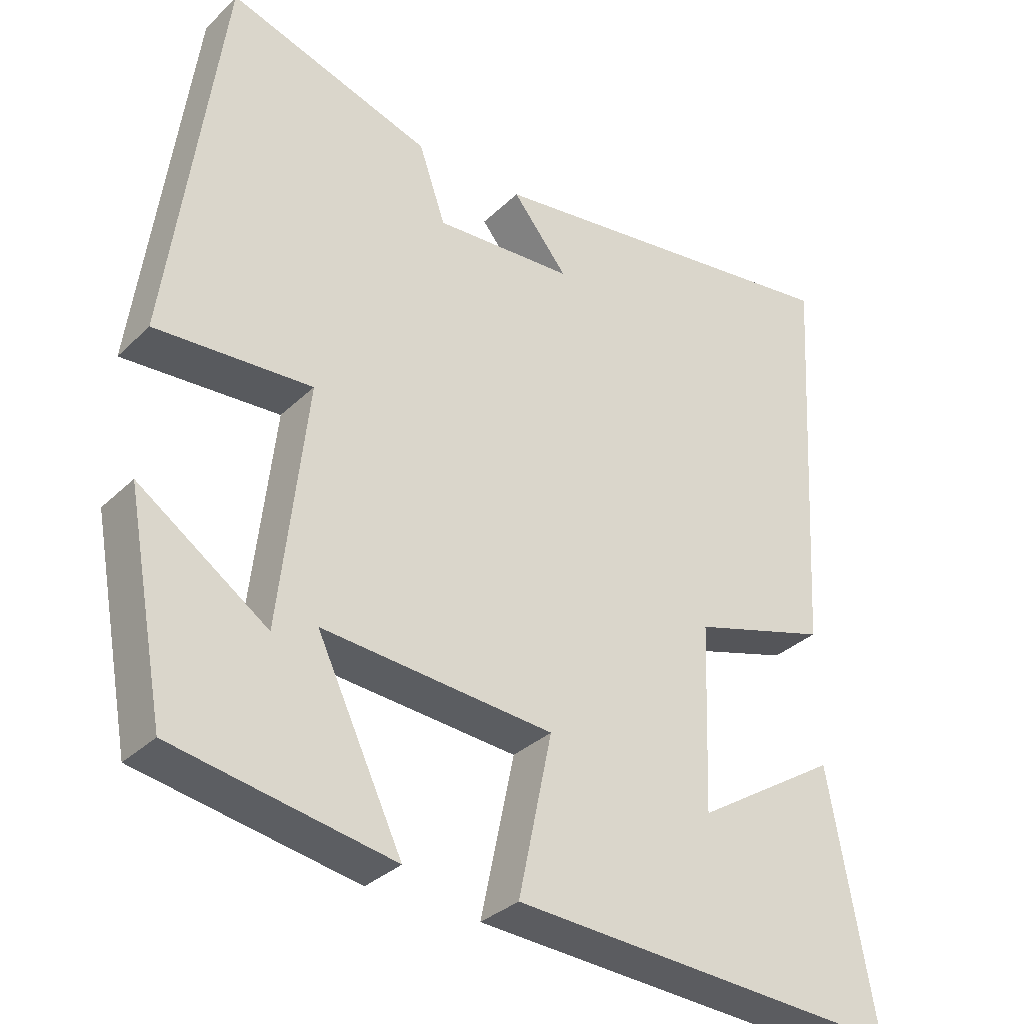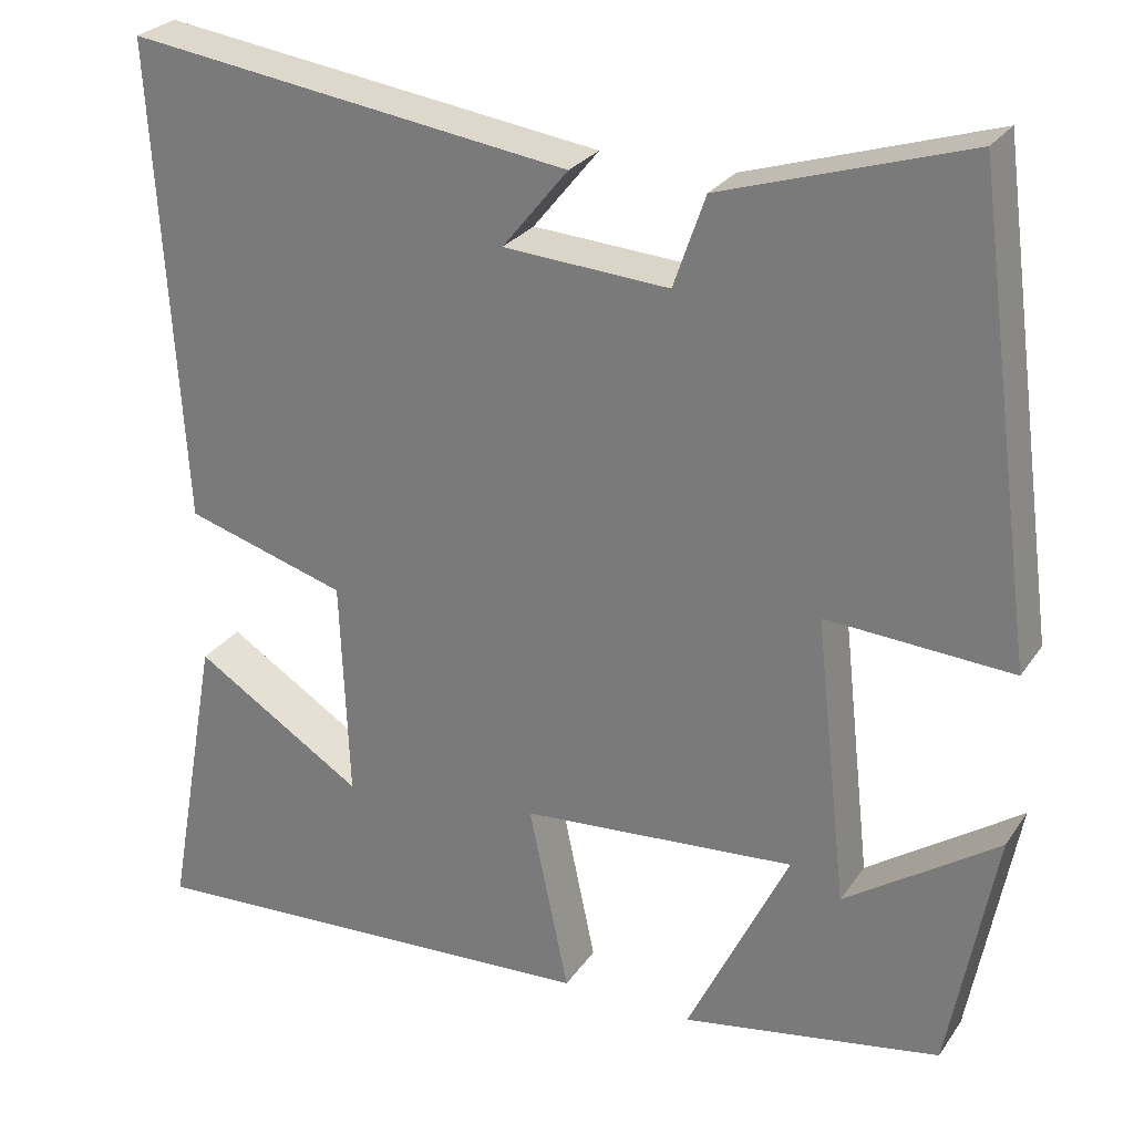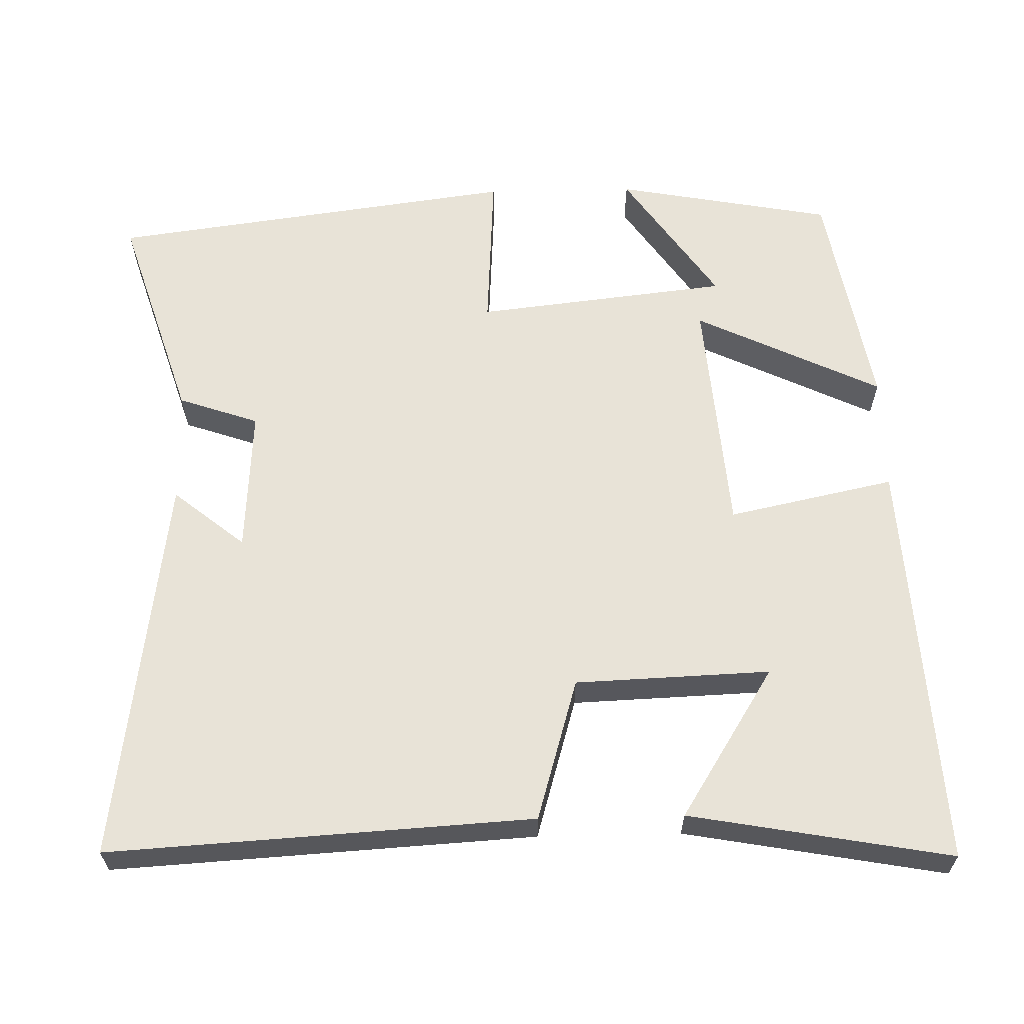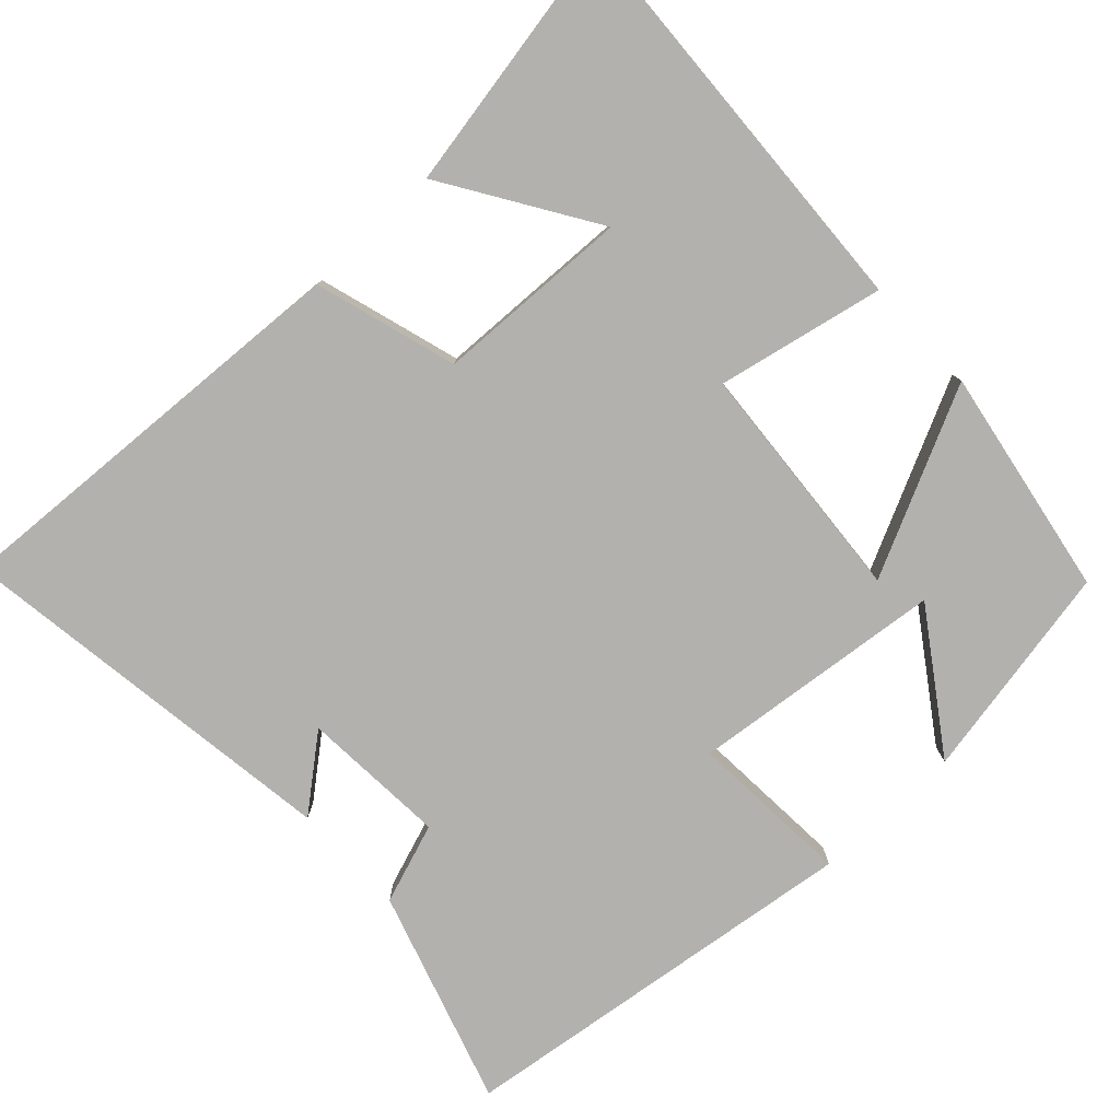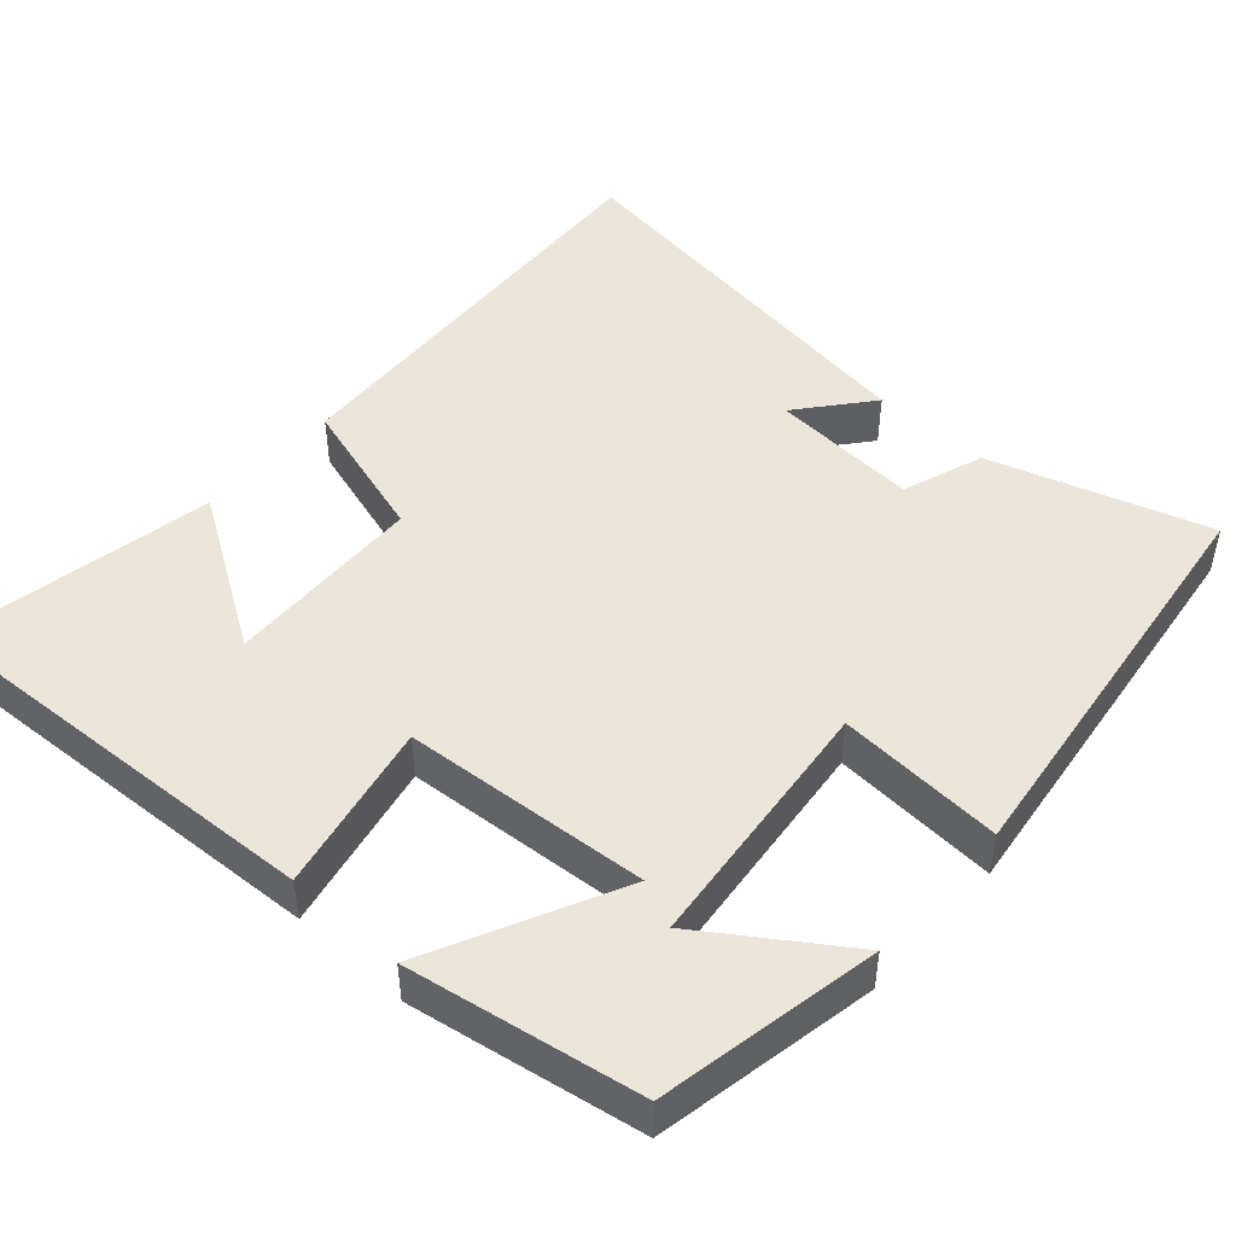
<metadata>
{"format":"obj","ext":"obj","renderer":"f3d","projection":"perspective","resolution":1024,"background":"white","views":[{"elev":-32.9,"azim":-37.6,"up":"+Z"},{"elev":27.0,"azim":-152.9,"up":"+Z"},{"elev":62.1,"azim":88.7,"up":"+Y"},{"elev":-79.2,"azim":133.2,"up":"+Y"},{"elev":47.8,"azim":-137.9,"up":"+Y"}]}
</metadata>
<code>
v -0.446 0.07 -0.446
v -0.5 0.07 -0.156
v -0.321 0.07 -0.279
v -0.283 0.07 0.059
v -0.5 0.07 0.046
v -0.427 0.07 0.591
v -0.142 0.07 0.5
v -0.105 0.07 0.393
v 0.089 0.07 0.405
v 0.012 0.07 0.5
v 0.533 0.07 0.571
v 0.5 0.07 0.007
v 0.31 0.07 -0.049
v 0.3 0.07 -0.309
v 0.5 0.07 -0.183
v 0.563 0.07 -0.531
v 0.014 0.07 -0.5
v 0.061 0.07 -0.278
v -0.261 0.07 -0.252
v -0.142 0.07 -0.5
v -0.446 0 -0.446
v -0.5 0 -0.156
v -0.321 0 -0.279
v -0.283 0 0.059
v -0.5 0 0.046
v -0.427 0 0.591
v -0.142 0 0.5
v -0.105 0 0.393
v 0.089 0 0.405
v 0.012 0 0.5
v 0.533 0 0.571
v 0.5 0 0.007
v 0.31 0 -0.049
v 0.3 0 -0.309
v 0.5 0 -0.183
v 0.563 0 -0.531
v 0.014 0 -0.5
v 0.061 0 -0.278
v -0.261 0 -0.252
v -0.142 0 -0.5
f 19 20 1
f 16 17 18
f 14 15 16
f 14 16 18
f 13 14 18
f 11 12 13
f 11 13 18 19
f 9 10 11
f 5 6 7 8
f 4 5 8 9
f 3 4 9 11
f 1 2 3
f 19 1 3
f 3 11 19
f 21 40 39
f 38 37 36
f 36 35 34
f 38 36 34
f 38 34 33
f 33 32 31
f 39 38 33 31
f 31 30 29
f 28 27 26 25
f 29 28 25 24
f 31 29 24 23
f 23 22 21
f 23 21 39
f 39 31 23
f 1 21 22 2
f 2 22 23 3
f 3 23 24 4
f 4 24 25 5
f 5 25 26 6
f 6 26 27 7
f 7 27 28 8
f 8 28 29 9
f 9 29 30 10
f 10 30 31 11
f 11 31 32 12
f 12 32 33 13
f 13 33 34 14
f 14 34 35 15
f 15 35 36 16
f 16 36 37 17
f 17 37 38 18
f 18 38 39 19
f 19 39 40 20
f 20 40 21 1

</code>
